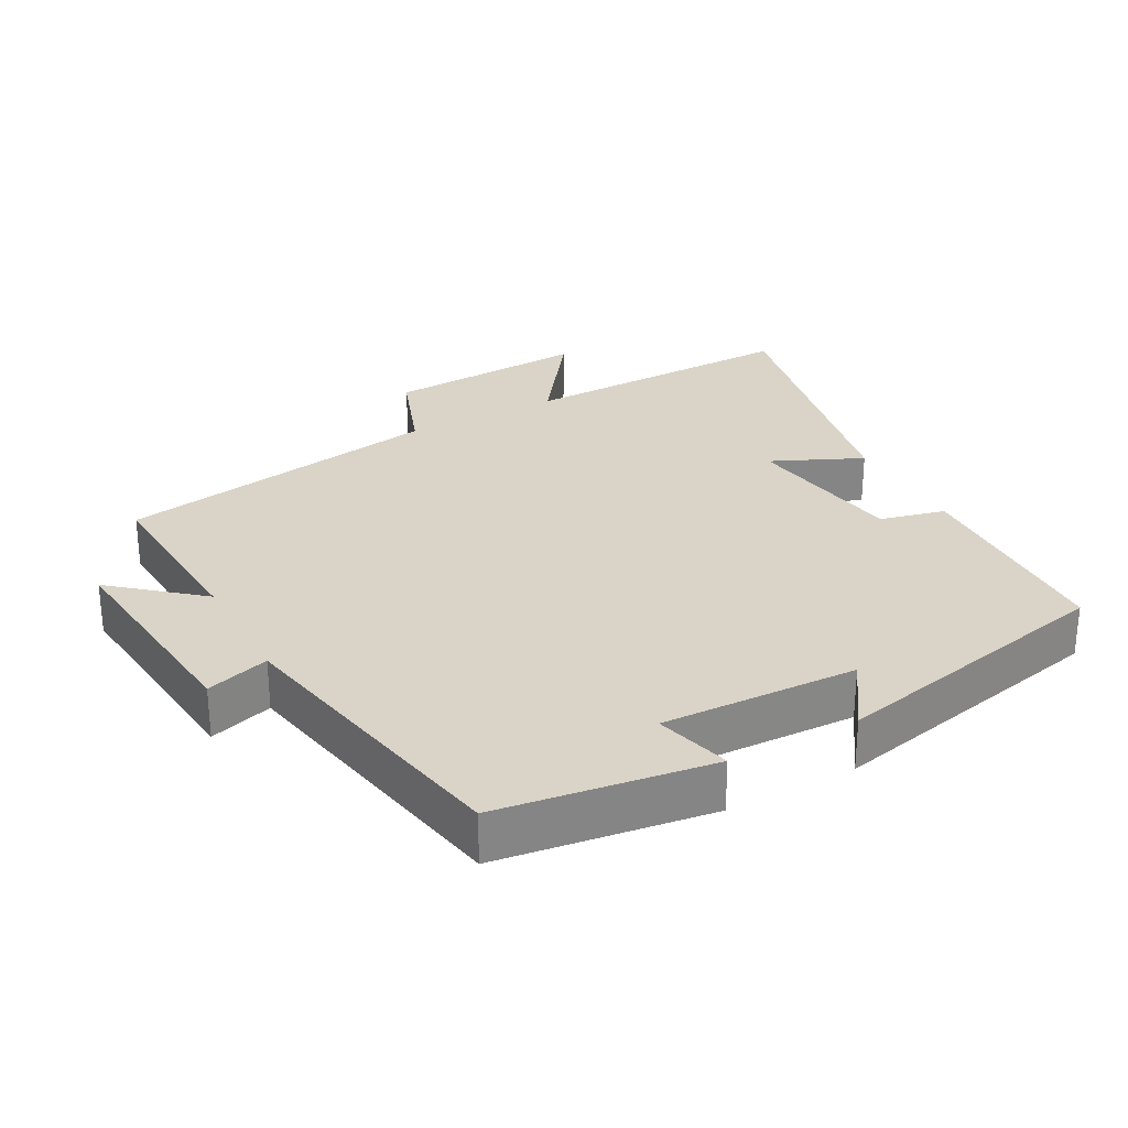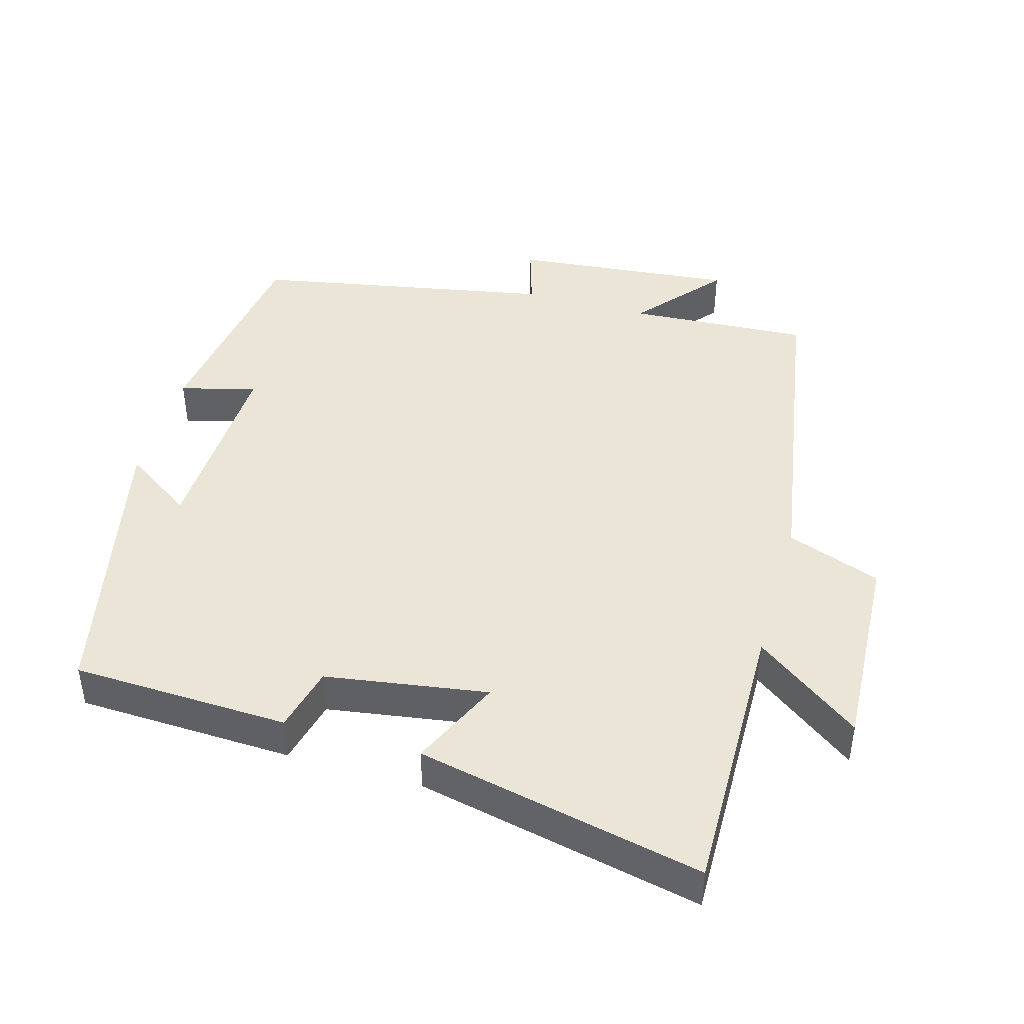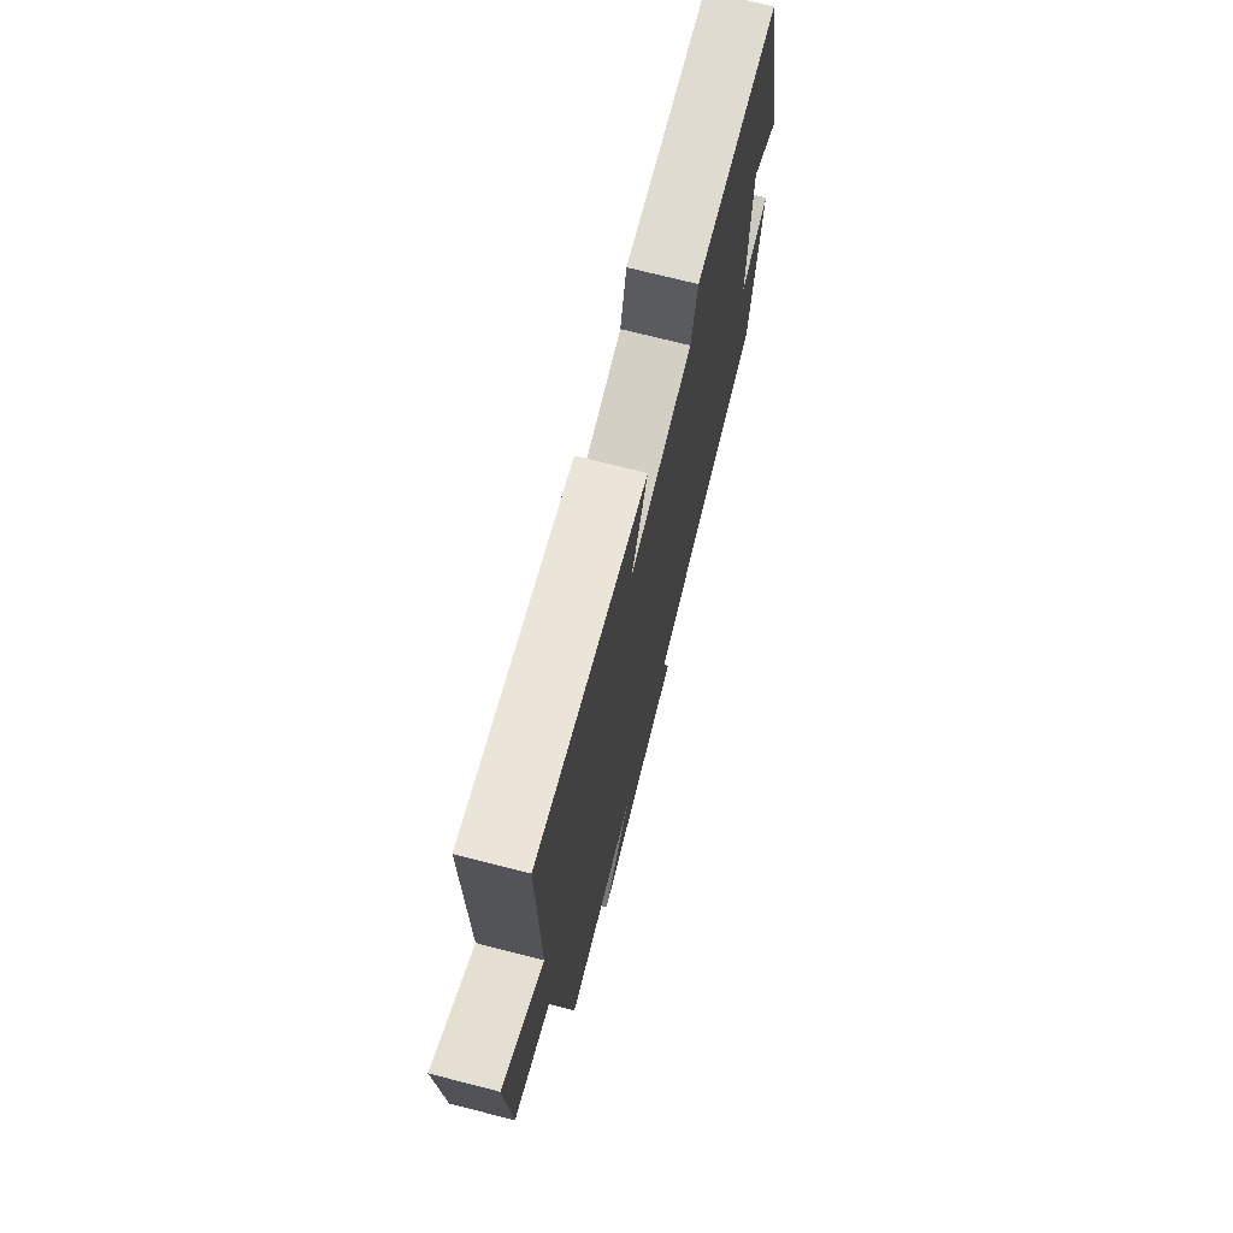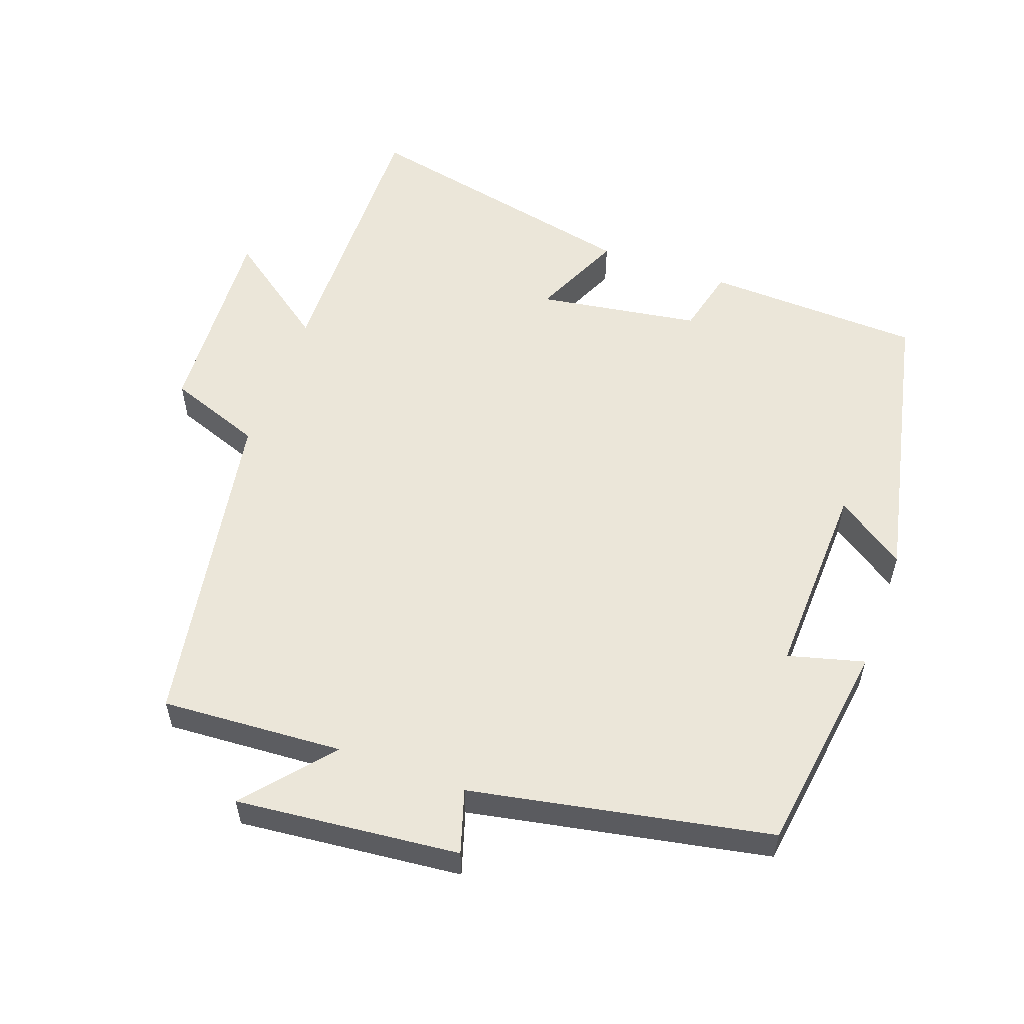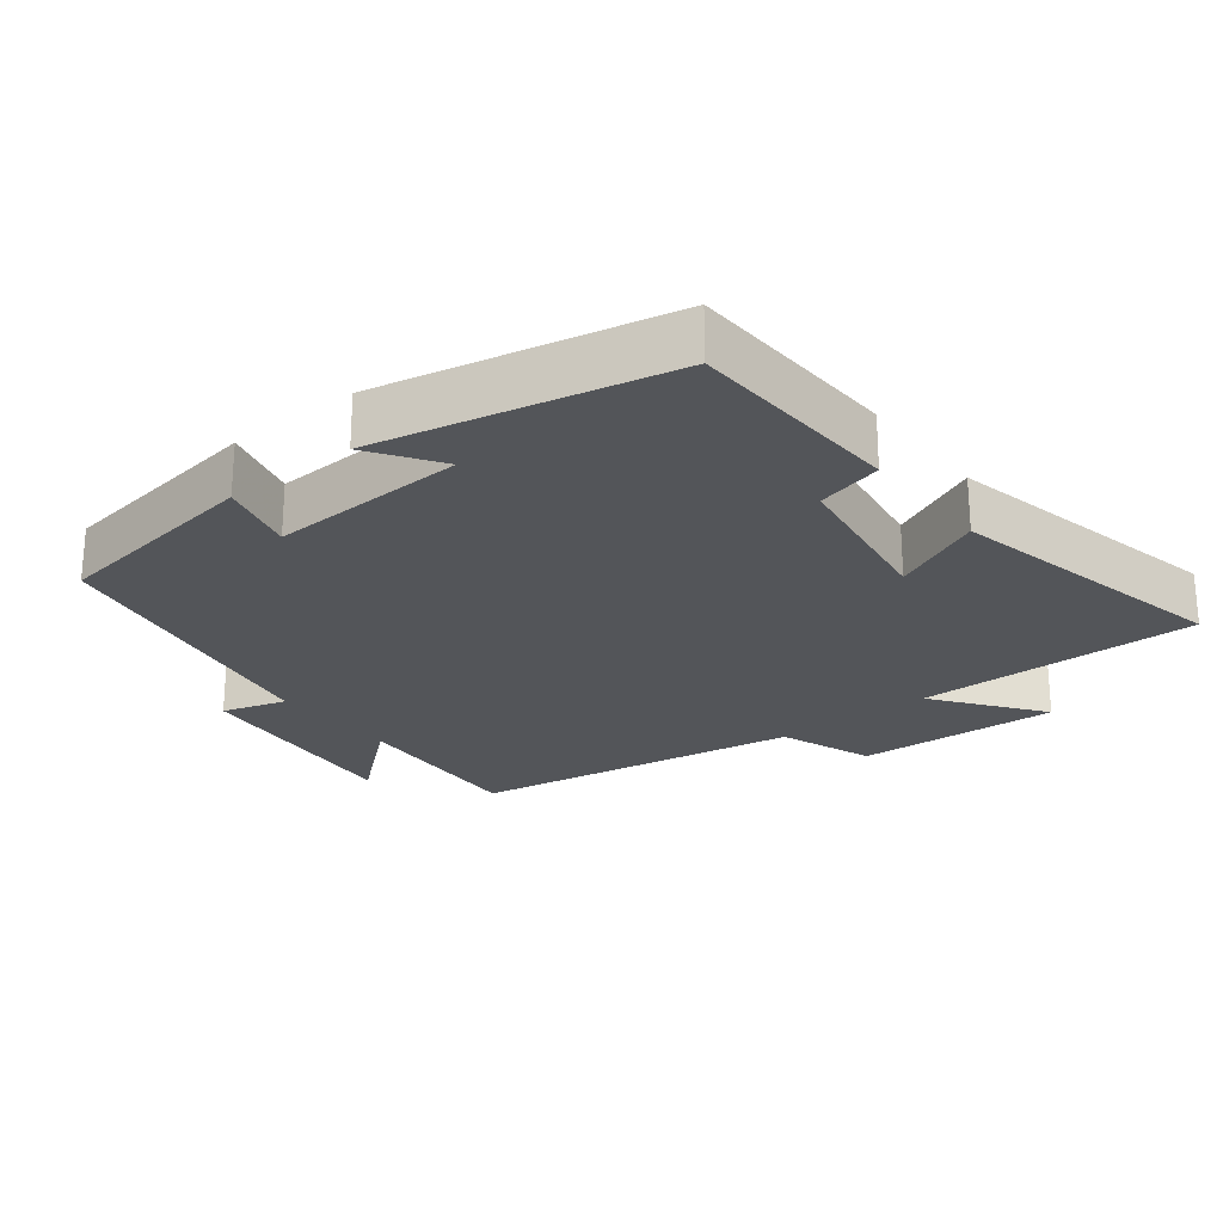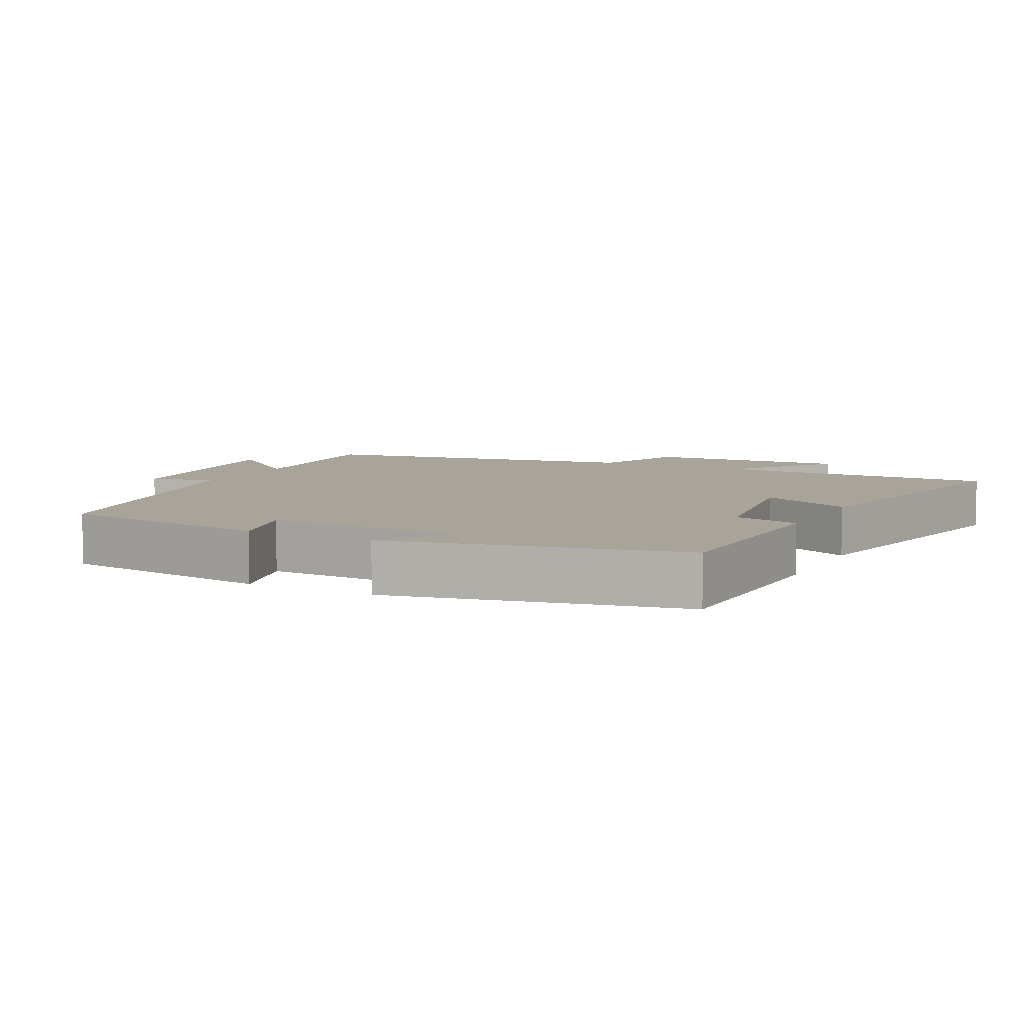
<metadata>
{"format":"obj","ext":"obj","renderer":"f3d","projection":"perspective","resolution":1024,"background":"white","views":[{"elev":28.4,"azim":-118.5,"up":"+Y"},{"elev":44.1,"azim":16.0,"up":"+Y"},{"elev":72.1,"azim":104.3,"up":"+Z"},{"elev":56.1,"azim":-160.2,"up":"+Y"},{"elev":-24.3,"azim":-51.6,"up":"+Y"},{"elev":7.3,"azim":-63.1,"up":"+Y"}]}
</metadata>
<code>
v -0.457 0.07 -0.418
v -0.5 0.07 -0.112
v -0.391 0.07 -0.141
v -0.401 0.07 0.141
v -0.5 0.07 0.074
v -0.41 0.07 0.489
v -0.1 0.07 0.5
v -0.077 0.07 0.406
v 0.155 0.07 0.37
v 0.096 0.07 0.5
v 0.506 0.07 0.587
v 0.5 0.07 0.183
v 0.651 0.07 0.294
v 0.635 0.07 0.004
v 0.5 0.07 -0.045
v 0.42 0.07 -0.516
v 0.16 0.07 -0.5
v 0.264 0.07 -0.623
v -0.056 0.07 -0.591
v -0.028 0.07 -0.5
v -0.457 0 -0.418
v -0.5 0 -0.112
v -0.391 0 -0.141
v -0.401 0 0.141
v -0.5 0 0.074
v -0.41 0 0.489
v -0.1 0 0.5
v -0.077 0 0.406
v 0.155 0 0.37
v 0.096 0 0.5
v 0.506 0 0.587
v 0.5 0 0.183
v 0.651 0 0.294
v 0.635 0 0.004
v 0.5 0 -0.045
v 0.42 0 -0.516
v 0.16 0 -0.5
v 0.264 0 -0.623
v -0.056 0 -0.591
v -0.028 0 -0.5
f 17 18 19 20
f 17 20 1 2
f 15 16 17
f 12 13 14 15
f 12 15 17
f 9 10 11 12
f 8 9 12 17
f 5 6 7 8
f 4 5 8
f 3 4 8 17
f 2 3 17
f 40 39 38 37
f 22 21 40 37
f 37 36 35
f 35 34 33 32
f 37 35 32
f 32 31 30 29
f 37 32 29 28
f 28 27 26 25
f 28 25 24
f 37 28 24 23
f 37 23 22
f 1 21 22 2
f 2 22 23 3
f 3 23 24 4
f 4 24 25 5
f 5 25 26 6
f 6 26 27 7
f 7 27 28 8
f 8 28 29 9
f 9 29 30 10
f 10 30 31 11
f 11 31 32 12
f 12 32 33 13
f 13 33 34 14
f 14 34 35 15
f 15 35 36 16
f 16 36 37 17
f 17 37 38 18
f 18 38 39 19
f 19 39 40 20
f 20 40 21 1

</code>
